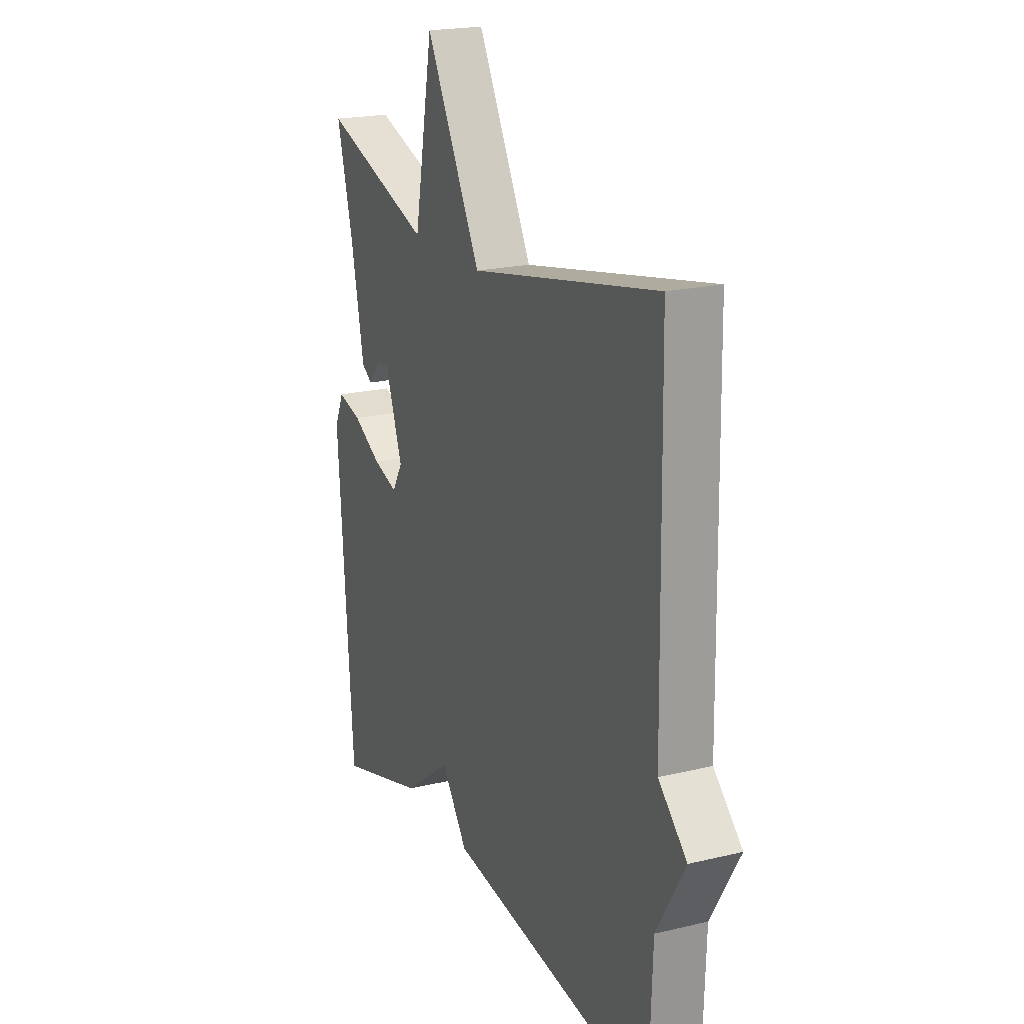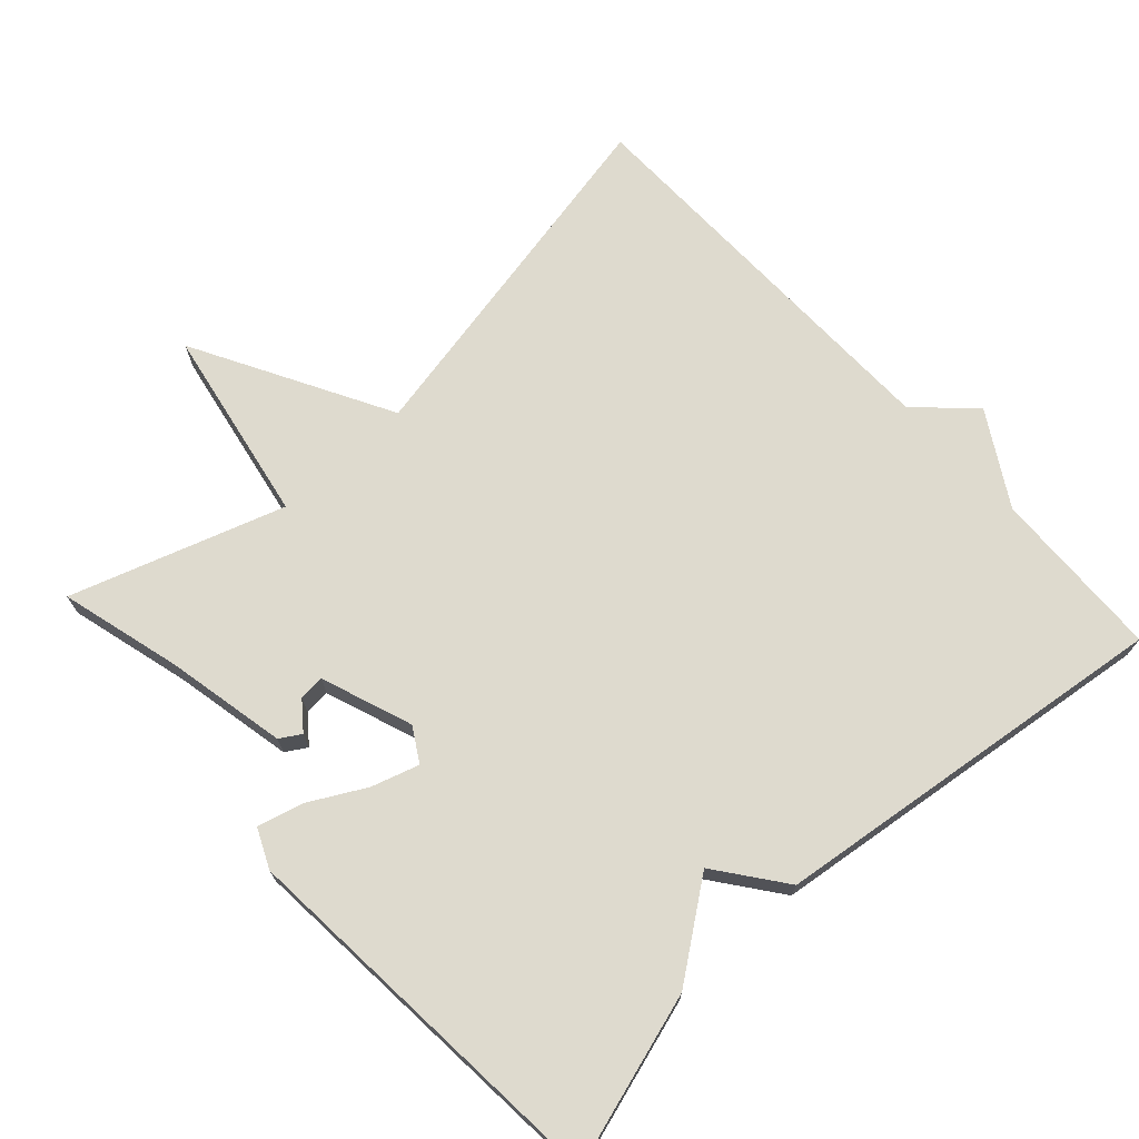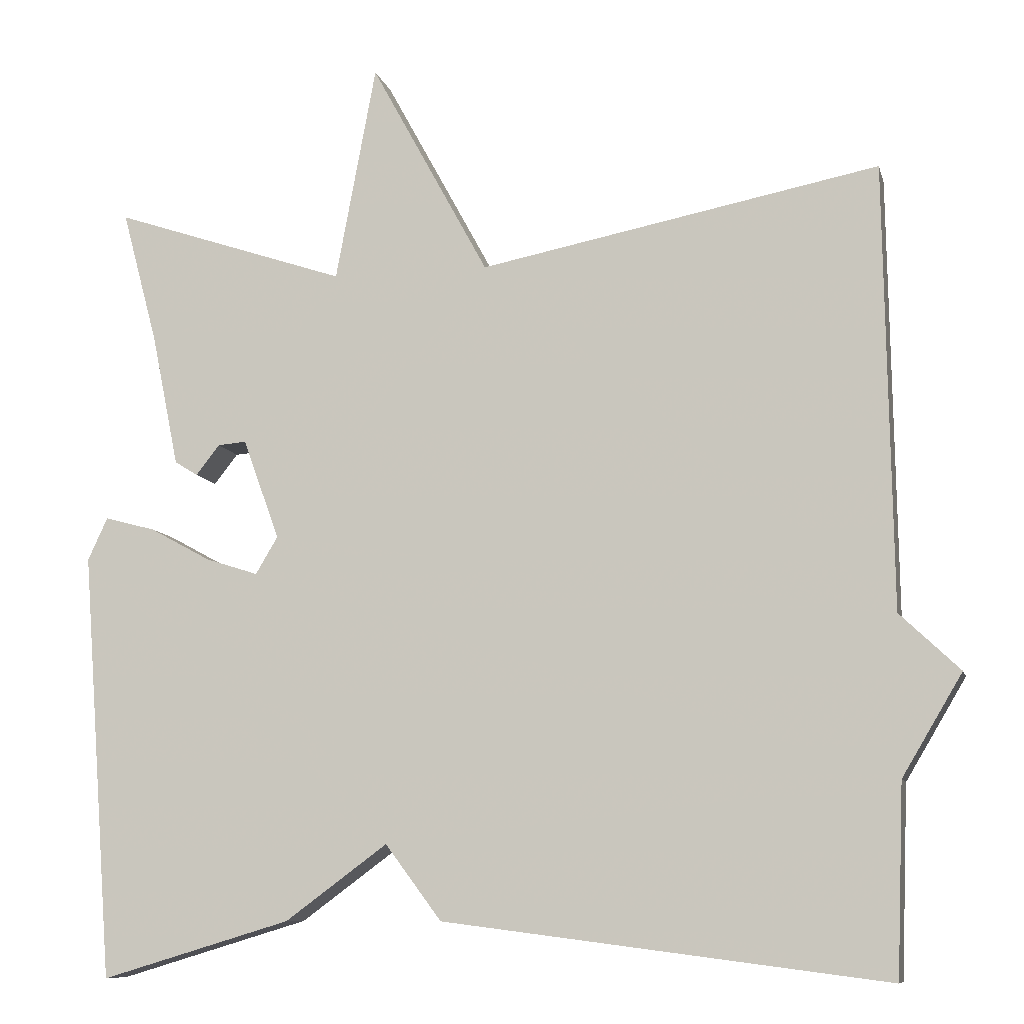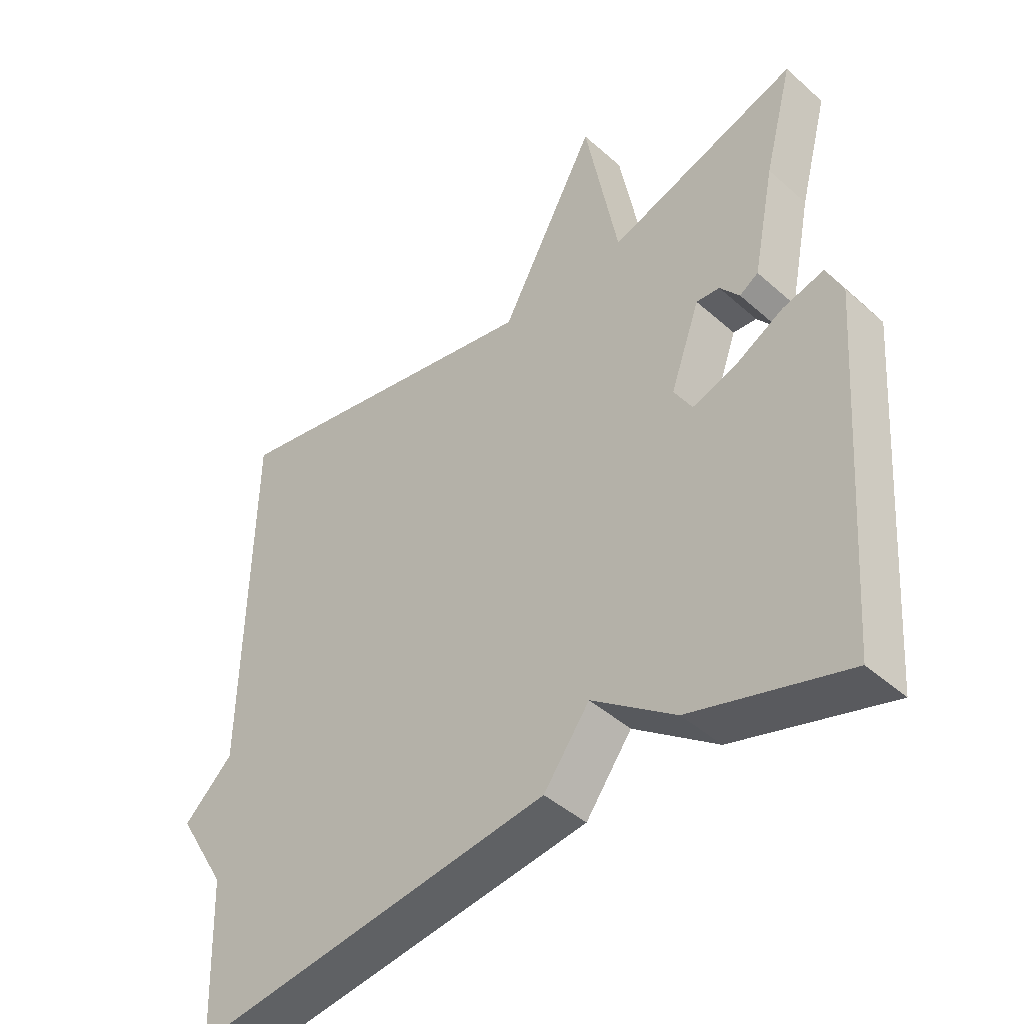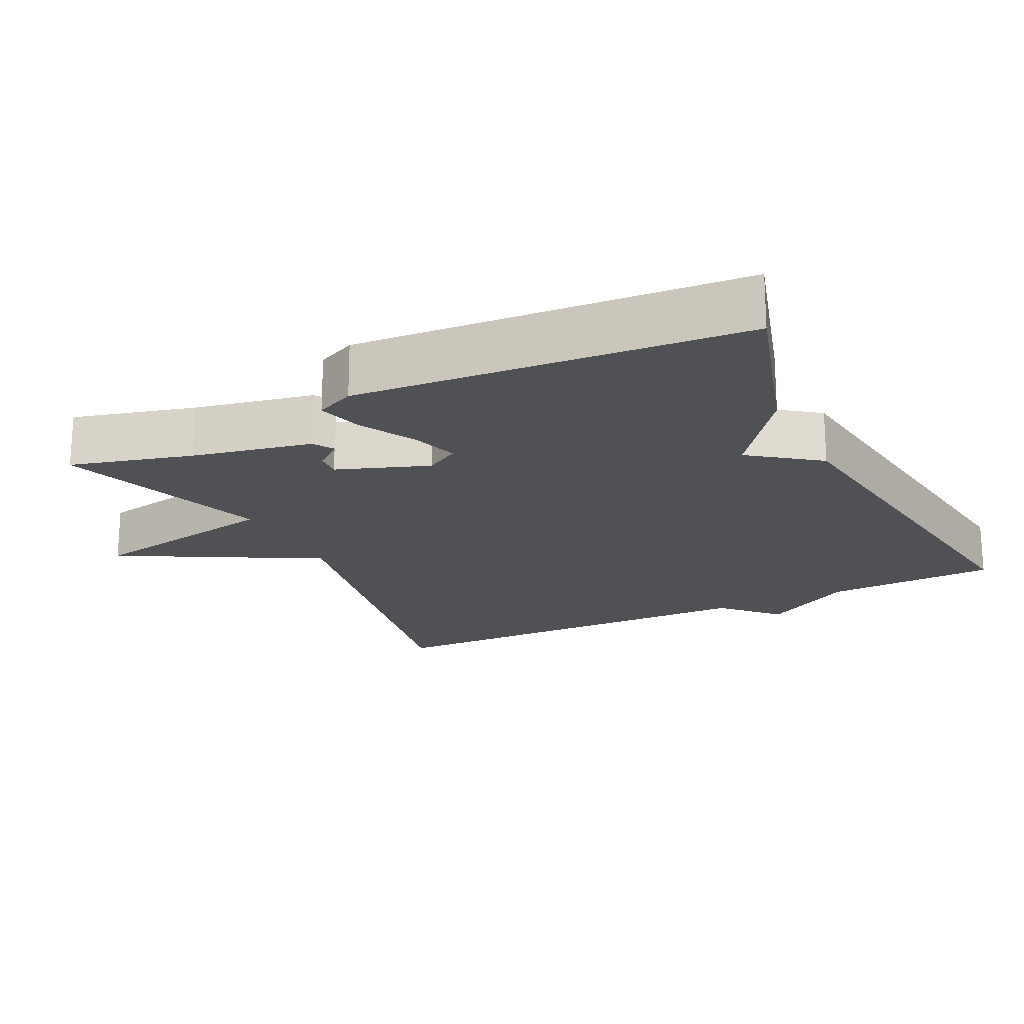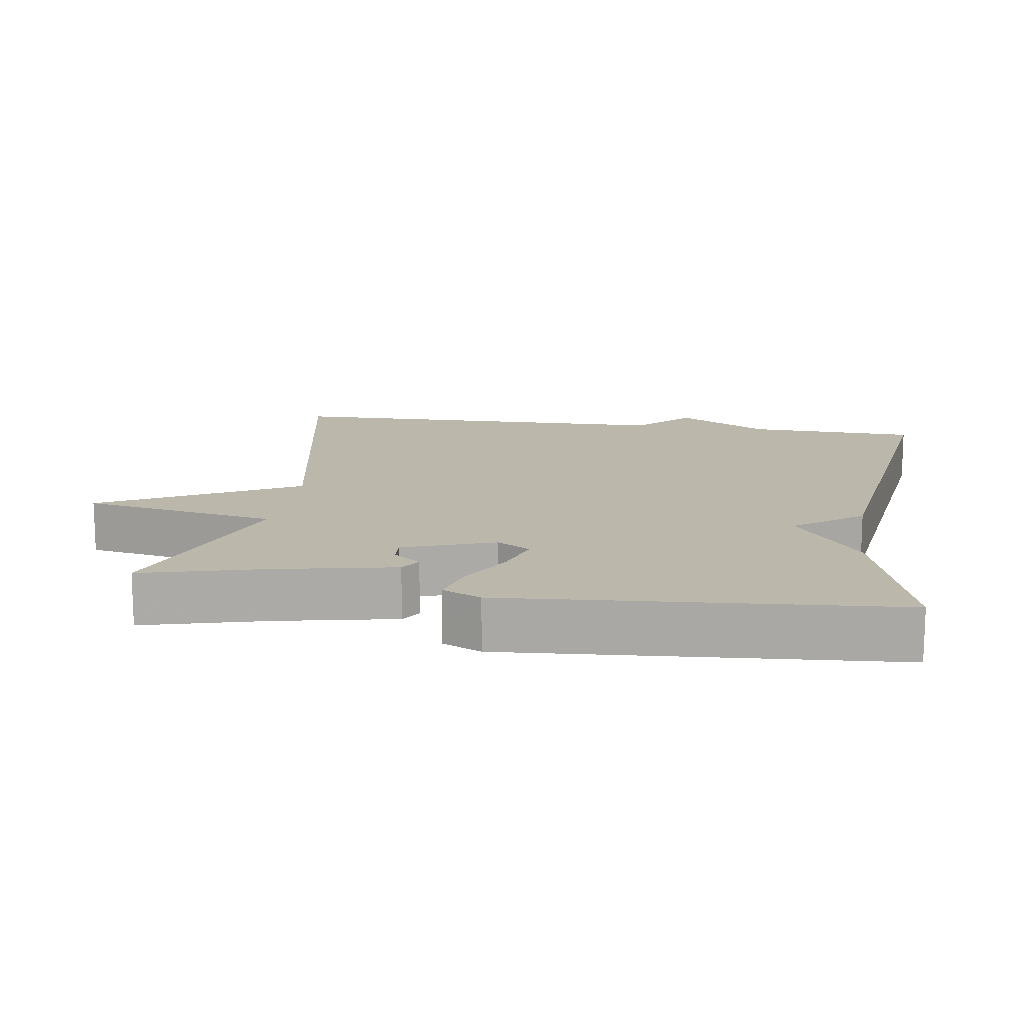
<metadata>
{"format":"obj","ext":"obj","renderer":"f3d","projection":"perspective","resolution":1024,"background":"white","views":[{"elev":20.3,"azim":-113.7,"up":"+Z"},{"elev":71.2,"azim":137.4,"up":"+Y"},{"elev":-9.2,"azim":-166.7,"up":"+Z"},{"elev":-44.0,"azim":44.0,"up":"+Z"},{"elev":-19.8,"azim":116.2,"up":"+Y"},{"elev":14.3,"azim":98.7,"up":"+Y"}]}
</metadata>
<code>
v -0.5 0.07 -0.5
v -0.509 0.07 -0.26
v -0.585 0.07 -0.132
v -0.509 0.07 -0.06
v -0.5 0.07 0.5
v 0.005 0.07 0.401
v 0.154 0.07 0.674
v 0.205 0.07 0.401
v 0.5 0.07 0.5
v 0.455 0.07 0.331
v 0.421 0.07 0.164
v 0.392 0.07 0.146
v 0.362 0.07 0.184
v 0.326 0.07 0.187
v 0.28 0.07 0.06
v 0.308 0.07 0.013
v 0.374 0.07 0.034
v 0.451 0.07 0.076
v 0.515 0.07 0.093
v 0.54 0.07 0.039
v 0.5 0.07 -0.5
v 0.26 0.07 -0.428
v 0.131 0.07 -0.333
v 0.06 0.07 -0.428
v -0.5 0 -0.5
v -0.509 0 -0.26
v -0.585 0 -0.132
v -0.509 0 -0.06
v -0.5 0 0.5
v 0.005 0 0.401
v 0.154 0 0.674
v 0.205 0 0.401
v 0.5 0 0.5
v 0.455 0 0.331
v 0.421 0 0.164
v 0.392 0 0.146
v 0.362 0 0.184
v 0.326 0 0.187
v 0.28 0 0.06
v 0.308 0 0.013
v 0.374 0 0.034
v 0.451 0 0.076
v 0.515 0 0.093
v 0.54 0 0.039
v 0.5 0 -0.5
v 0.26 0 -0.428
v 0.131 0 -0.333
v 0.06 0 -0.428
f 23 24 1 2
f 21 22 23
f 20 21 23
f 19 20 23
f 18 19 23
f 17 18 23
f 16 17 23 2
f 2 3 4
f 16 2 4
f 15 16 4
f 4 5 6
f 15 4 6
f 14 15 6
f 13 14 6
f 10 11 12 13
f 8 9 10 13
f 8 13 6
f 6 7 8
f 26 25 48 47
f 47 46 45
f 47 45 44
f 47 44 43
f 47 43 42
f 47 42 41
f 26 47 41 40
f 28 27 26
f 28 26 40
f 28 40 39
f 30 29 28
f 30 28 39
f 30 39 38
f 30 38 37
f 37 36 35 34
f 37 34 33 32
f 30 37 32
f 32 31 30
f 1 25 26 2
f 2 26 27 3
f 3 27 28 4
f 4 28 29 5
f 5 29 30 6
f 6 30 31 7
f 7 31 32 8
f 8 32 33 9
f 9 33 34 10
f 10 34 35 11
f 11 35 36 12
f 12 36 37 13
f 13 37 38 14
f 14 38 39 15
f 15 39 40 16
f 16 40 41 17
f 17 41 42 18
f 18 42 43 19
f 19 43 44 20
f 20 44 45 21
f 21 45 46 22
f 22 46 47 23
f 23 47 48 24
f 24 48 25 1

</code>
